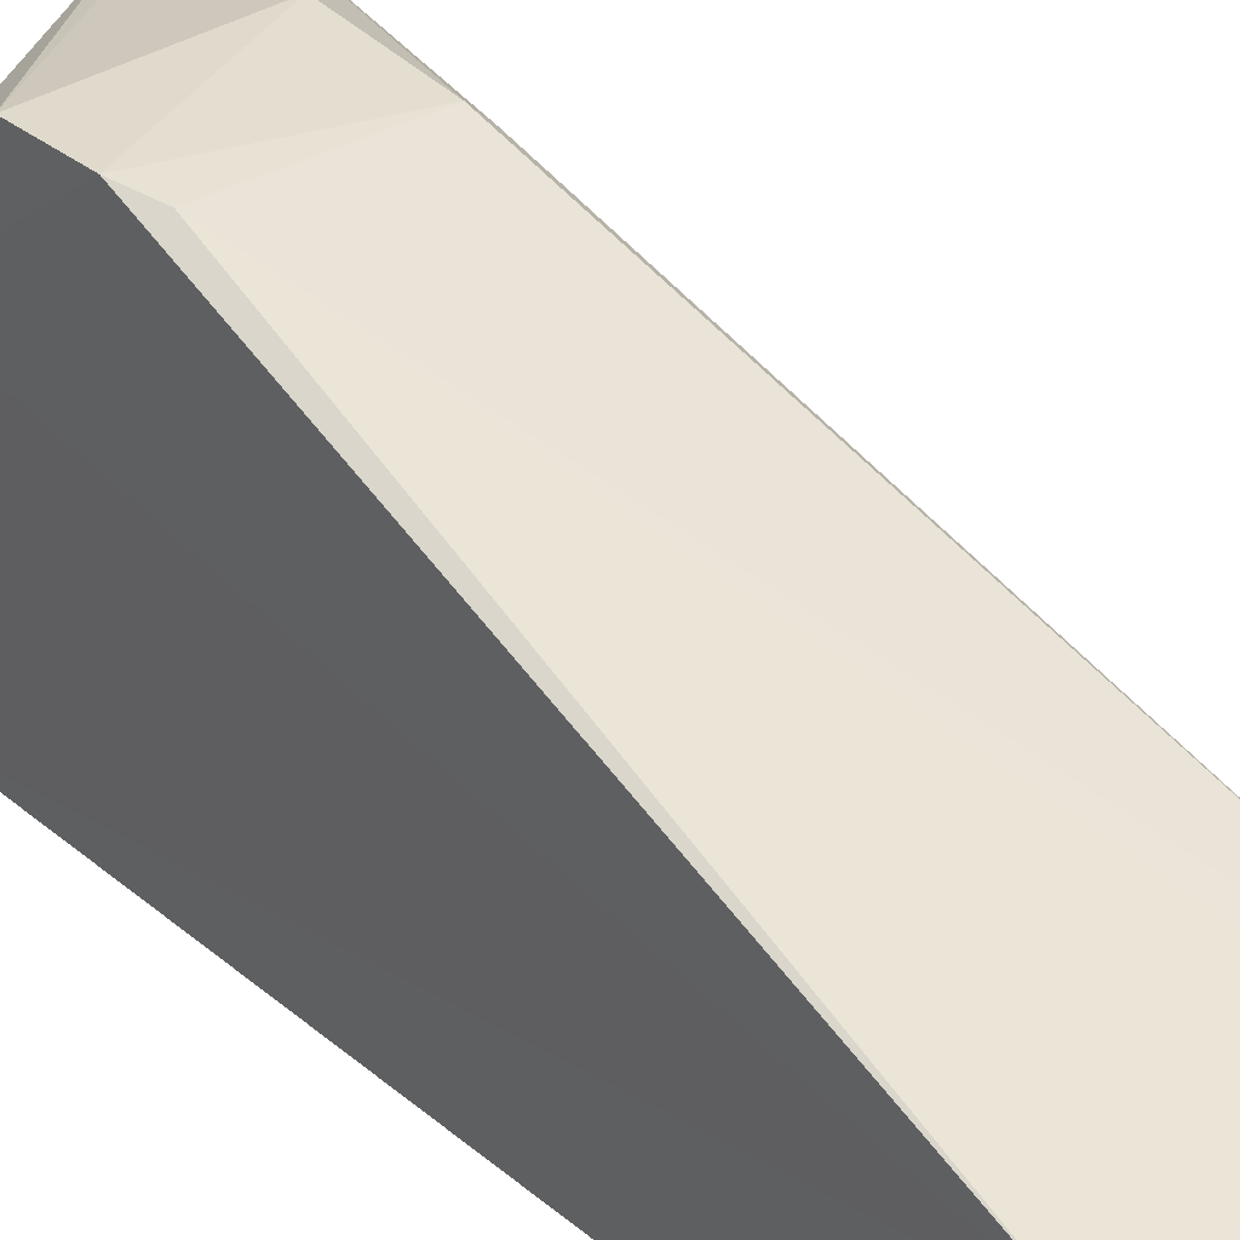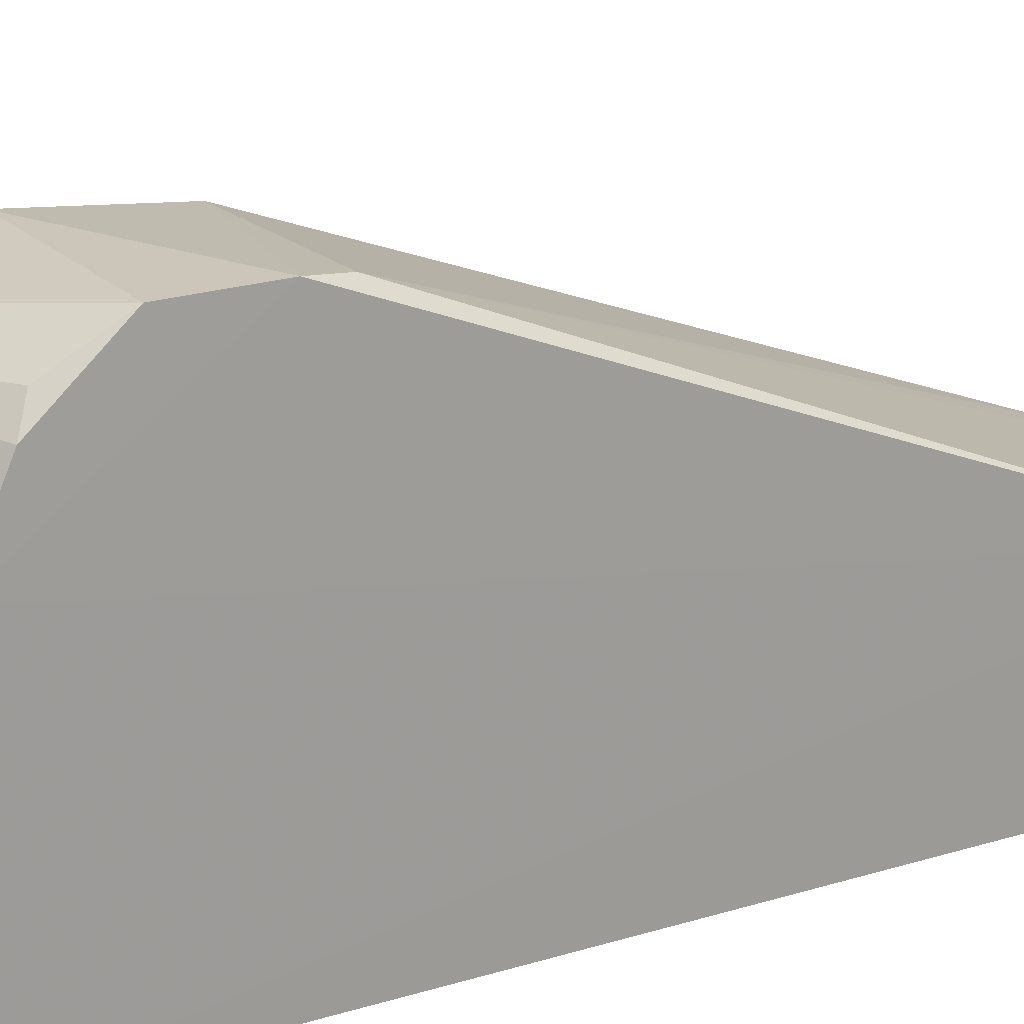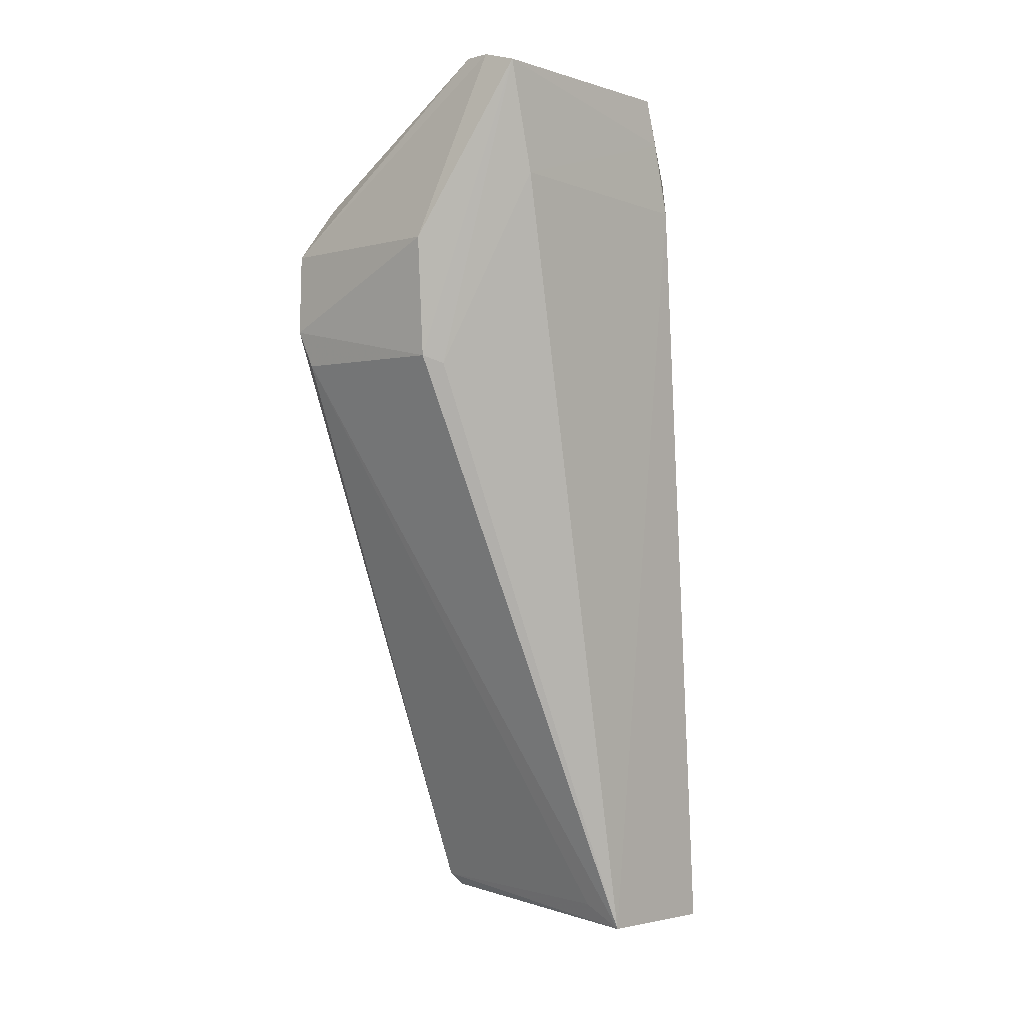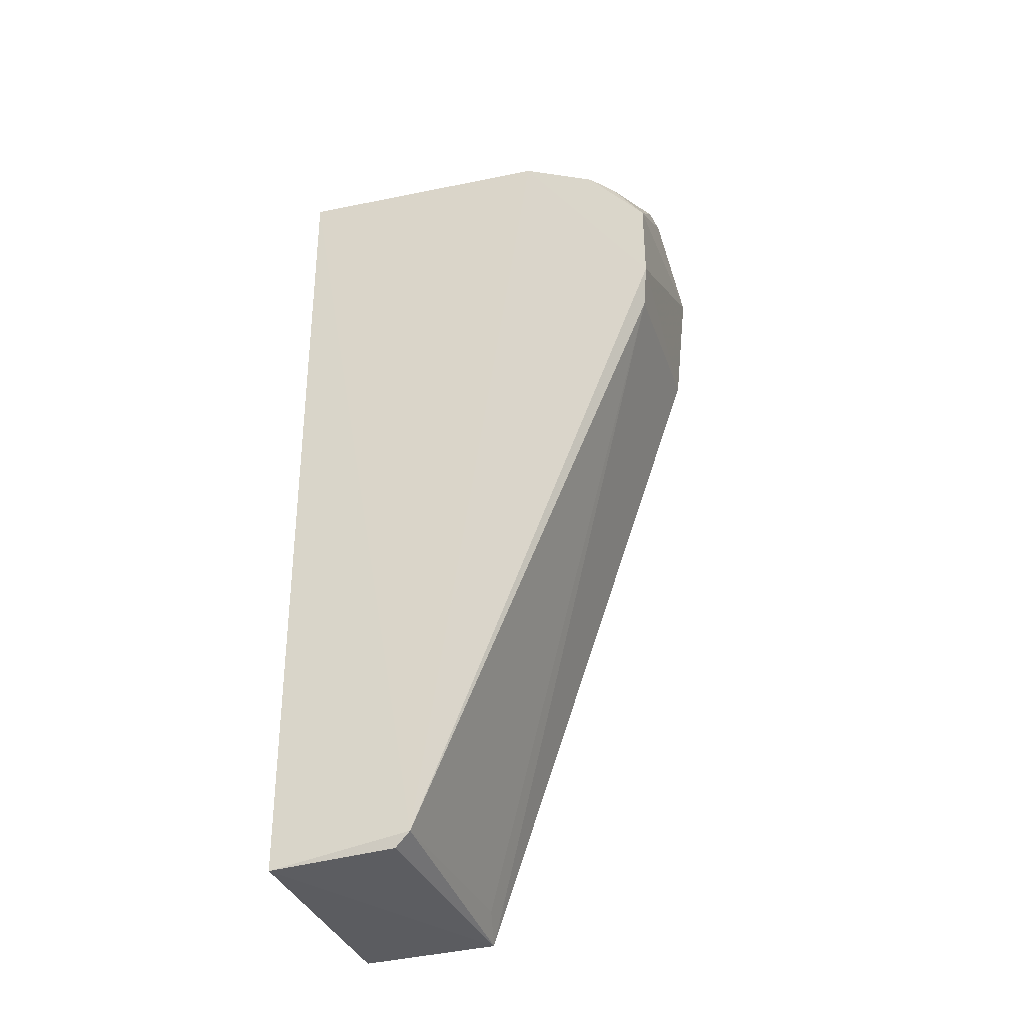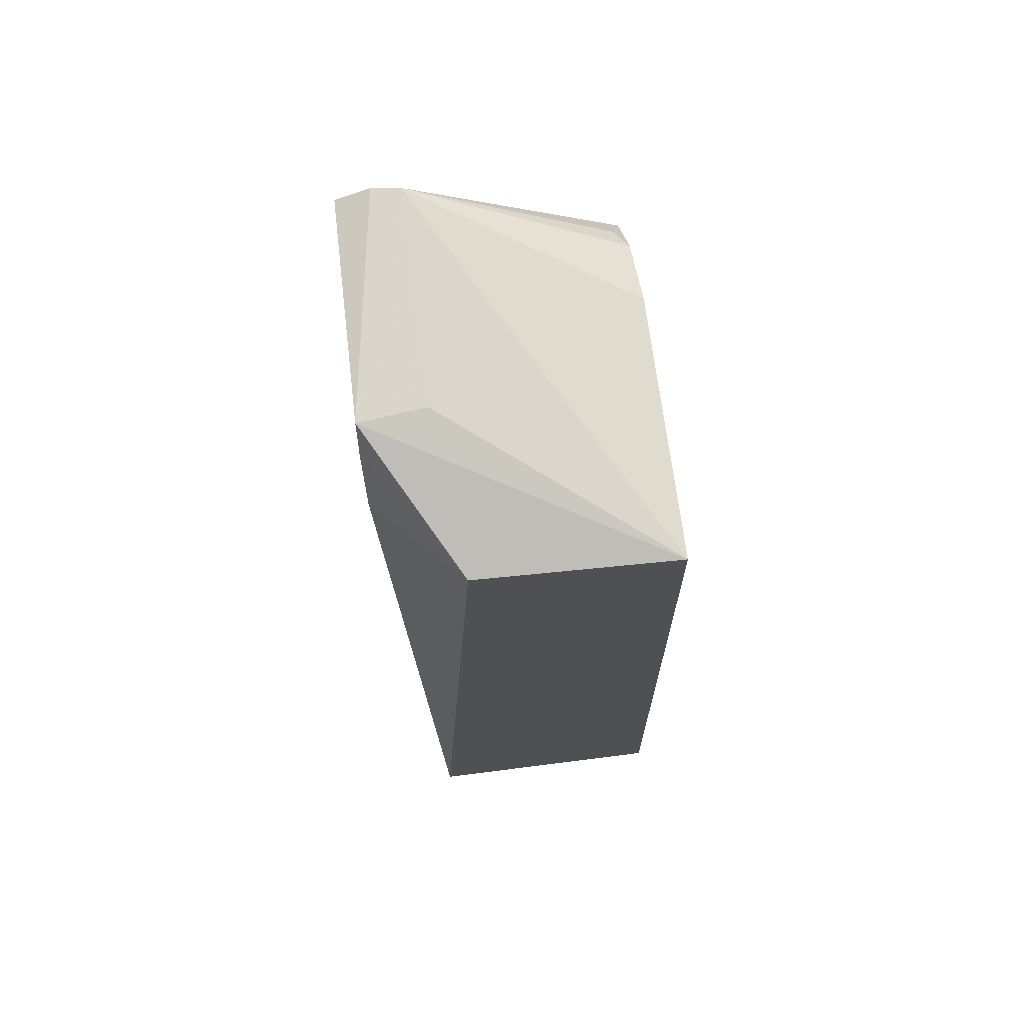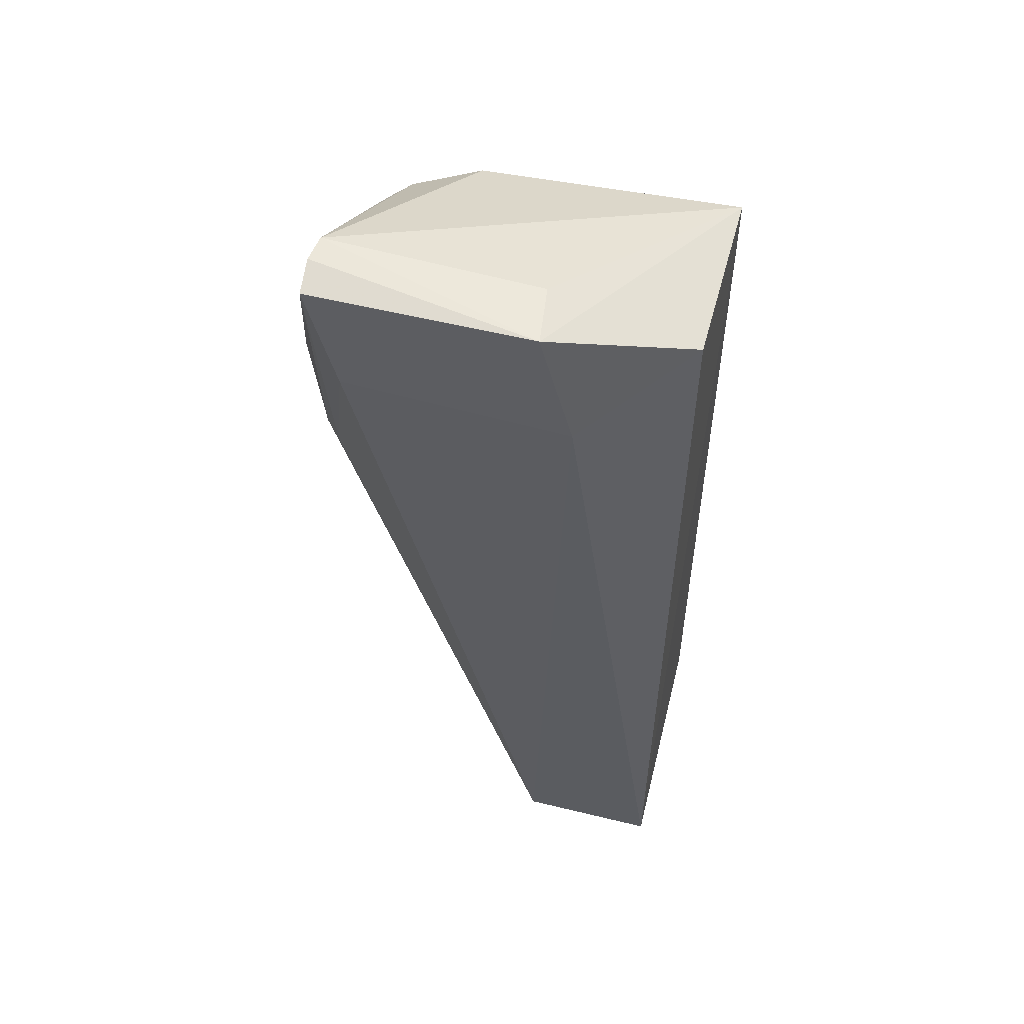
<metadata>
{"format":"obj","ext":"obj","renderer":"f3d","projection":"perspective","resolution":1024,"background":"white","views":[{"elev":32.9,"azim":138.0,"up":"+Y"},{"elev":20.1,"azim":59.7,"up":"+Y"},{"elev":-0.9,"azim":-137.7,"up":"+Z"},{"elev":-32.0,"azim":108.3,"up":"+Z"},{"elev":70.4,"azim":-6.7,"up":"+Z"},{"elev":52.7,"azim":-75.9,"up":"+Z"}]}
</metadata>
<code>
v 0.04291 0.03434 0.03932
v 0.05168 0.01992 0.03613
v 0.05165 0.03598 0.02842
v 0.04194 0.02574 0.001927
v 0.04036 0.02498 0.03683
v 0.05216 0.02003 0.002243
v 0.04438 0.03557 0.02695
v 0.05157 0.03355 0.03441
v 0.04039 0.0255 0.03872
v 0.05216 0.02584 0.003163
v 0.04198 0.02004 0.001737
v 0.0442 0.03602 0.03183
v 0.05115 0.03572 0.02691
v 0.05161 0.03055 0.0358
v 0.05158 0.03594 0.03172
v 0.04374 0.02003 0.03619
v 0.04302 0.02583 0.03866
v 0.04041 0.03438 0.03888
v 0.05204 0.02521 0.00259
v 0.04038 0.02417 0.03387
v 0.04337 0.0261 0.002899
v 0.05106 0.0345 0.03392
v 0.04178 0.03449 0.03929
v 0.04379 0.03493 0.02664
v 0.04044 0.03323 0.03441
f 10 2 6
f 11 4 6
f 11 6 2
f 12 3 7
f 13 7 3
f 13 4 7
f 13 3 10
f 14 8 1
f 14 1 2
f 14 10 3
f 14 2 10
f 15 3 12
f 15 14 3
f 15 8 14
f 16 9 5
f 16 2 9
f 16 11 2
f 17 9 2
f 17 2 1
f 17 1 9
f 18 5 9
f 18 12 7
f 19 10 6
f 19 6 4
f 19 4 10
f 20 4 11
f 20 16 5
f 20 11 16
f 21 13 10
f 21 10 4
f 21 4 13
f 22 15 1
f 22 1 8
f 22 8 15
f 23 15 12
f 23 1 15
f 23 12 18
f 23 18 9
f 23 9 1
f 24 18 7
f 24 7 4
f 25 4 20
f 25 24 4
f 25 18 24
f 25 20 5
f 25 5 18

</code>
